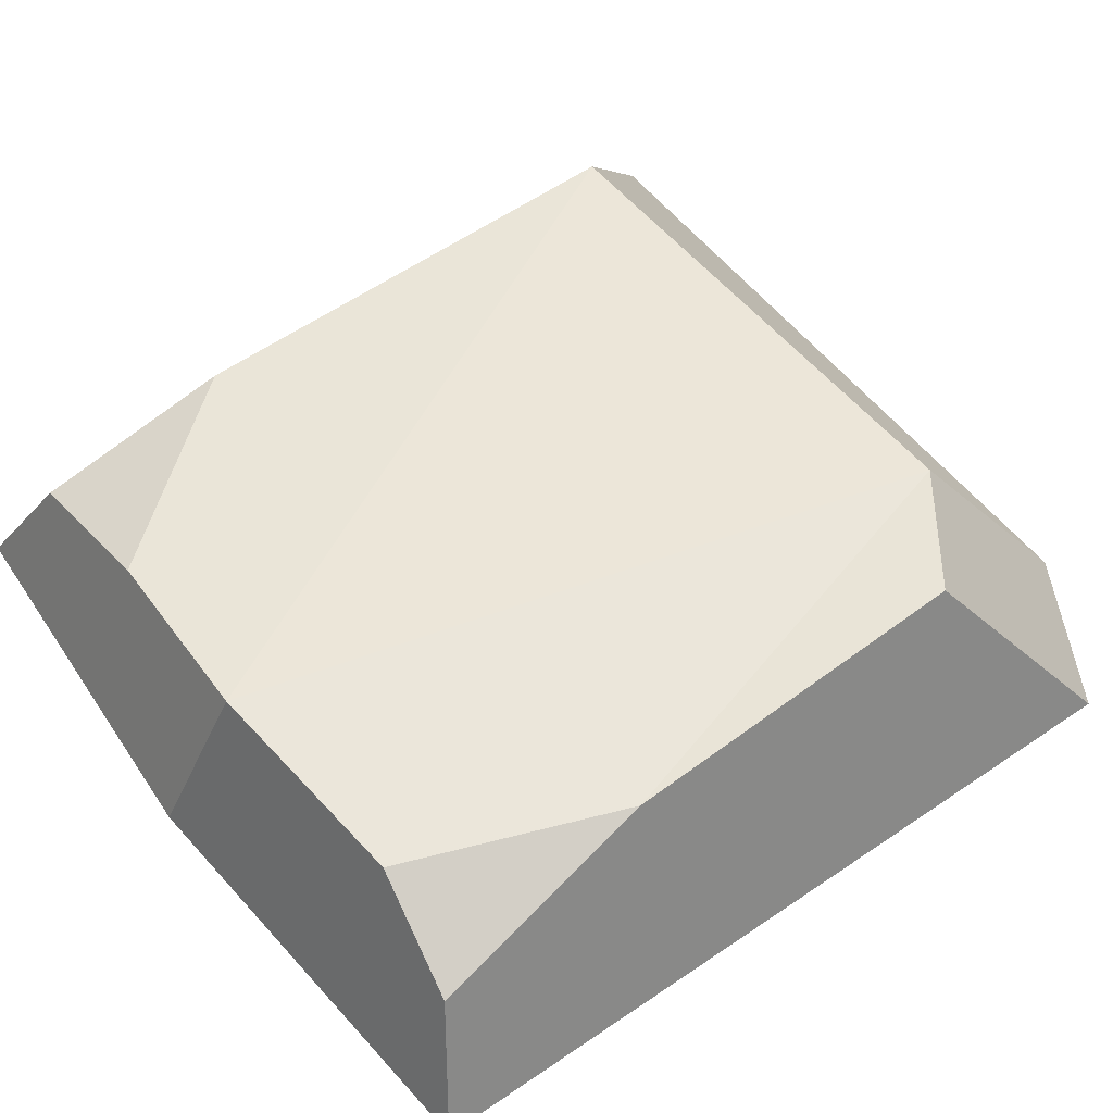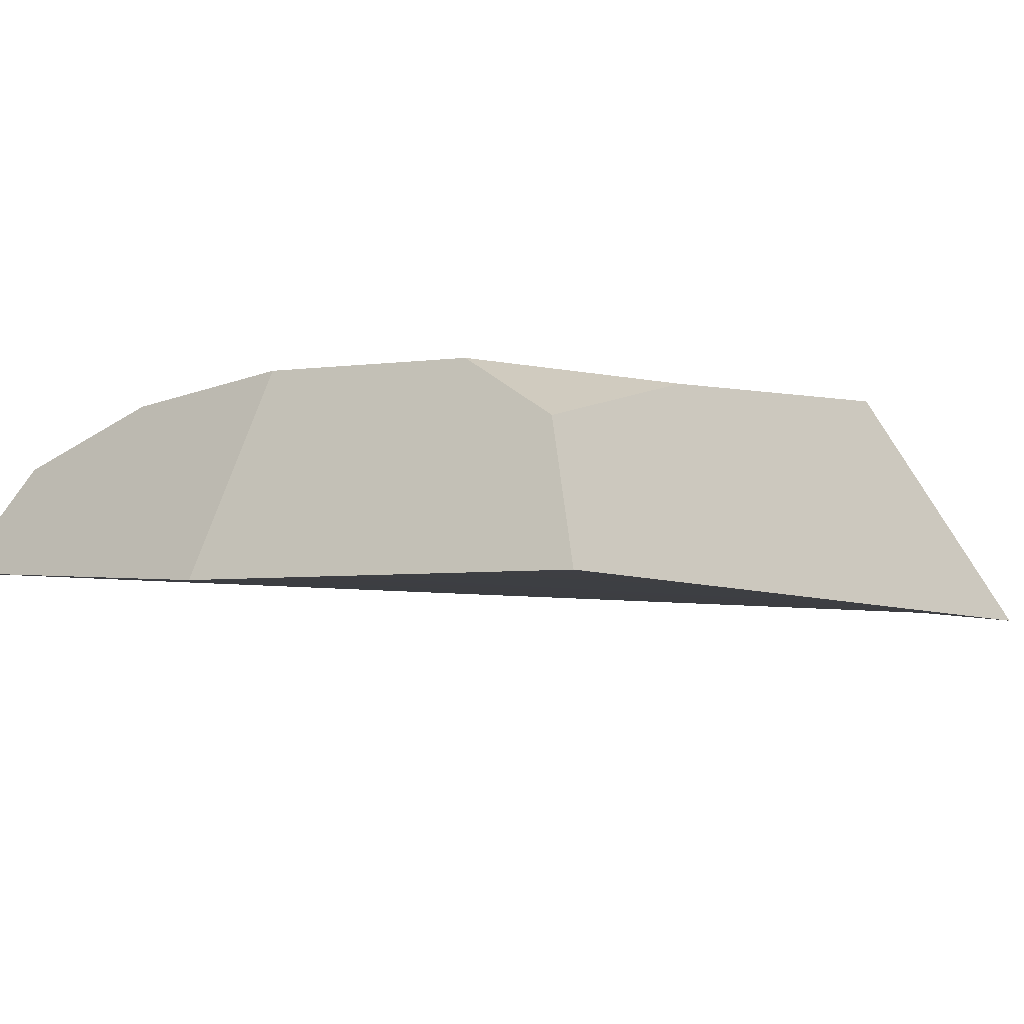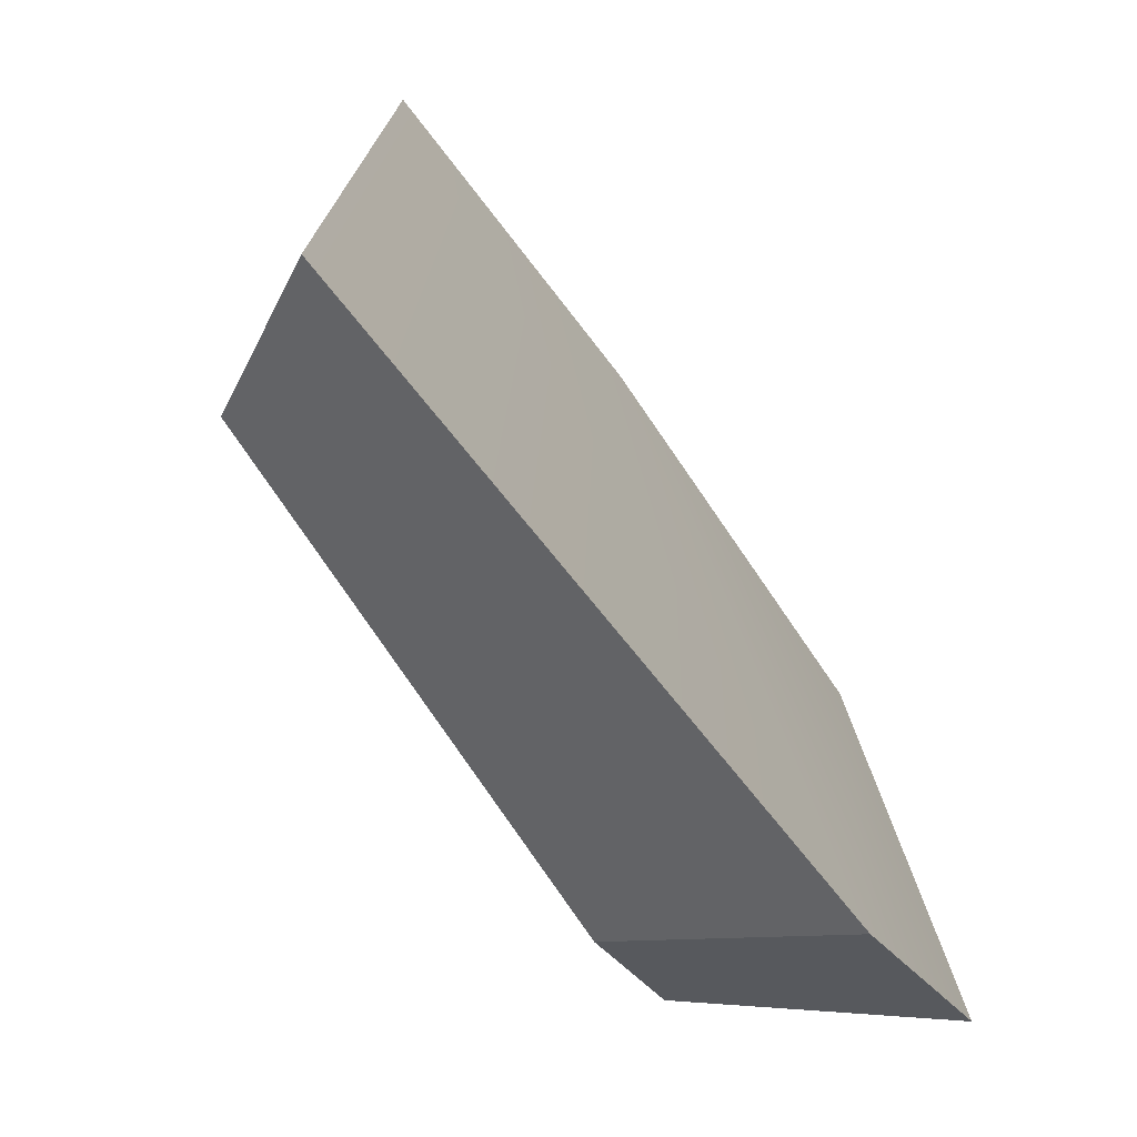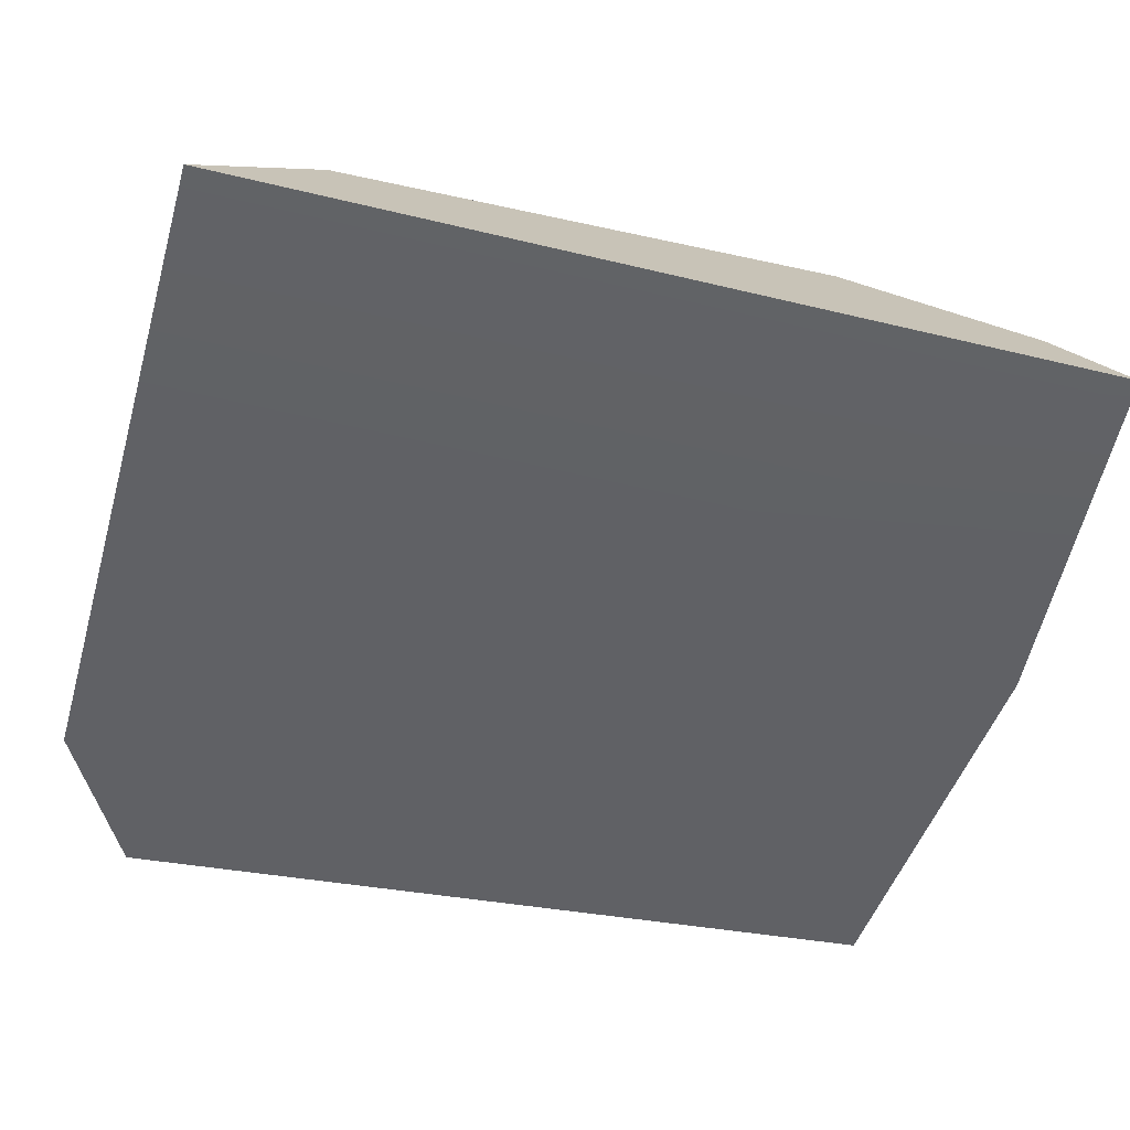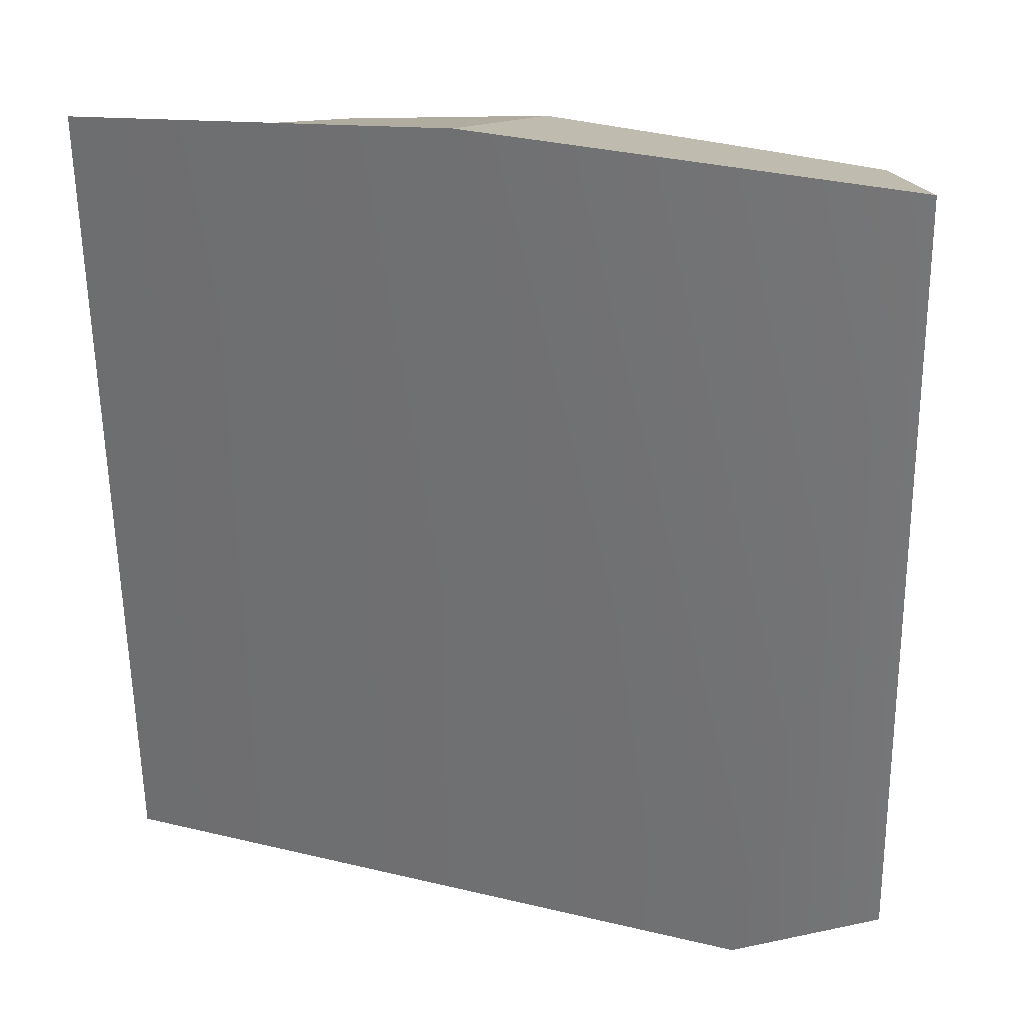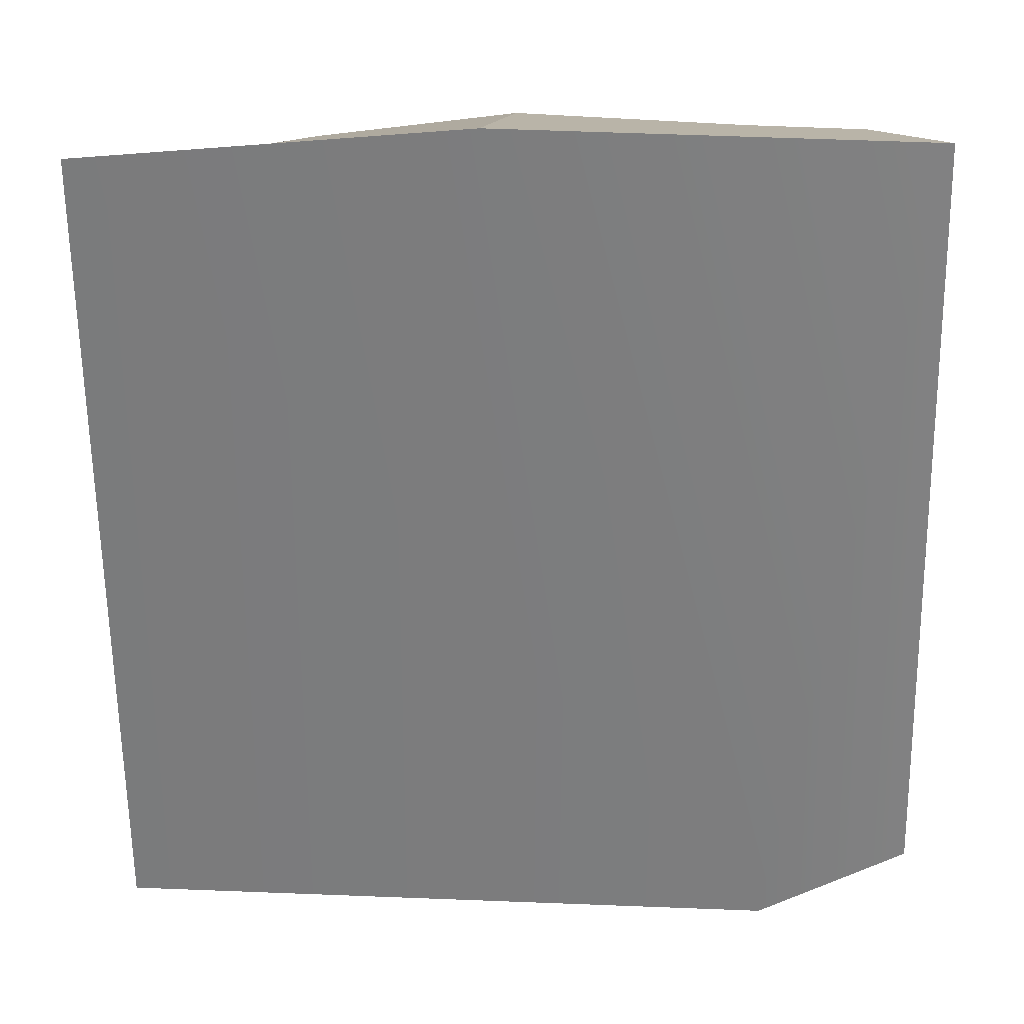
<metadata>
{"format":"obj","ext":"obj","renderer":"f3d","projection":"perspective","resolution":1024,"background":"white","views":[{"elev":53.3,"azim":52.2,"up":"+Y"},{"elev":-4.6,"azim":37.7,"up":"+Y"},{"elev":-73.2,"azim":-55.8,"up":"+Z"},{"elev":-46.5,"azim":-104.2,"up":"+Y"},{"elev":31.5,"azim":12.2,"up":"+Z"},{"elev":30.5,"azim":-3.4,"up":"+Z"}]}
</metadata>
<code>
v 28.99 8.781 13.95
v 29.25 10.64 -18.93
v -16.6 8.327 33.96
v -30.04 9.354 -27.73
v -36.98 -6.435 38.24
v -37.26 -4.268 -39.09
v 35.75 -8.544 38.72
v 37.26 -10.64 -33.3
v 18.75 10.38 -27.03
v 0.9668 9.969 35.07
v -3.12 -8.241 40.8
v -30.68 8.365 15.89
v -31.92 3.463 33.59
v 31.14 3.802 35.23
v 21.26 9.382 33.71
v 23.71 -9.365 -40.8
f 7 8 2 1 14
f 9 16 6 4
f 7 14 15 10 11
f 13 12 4 6 5
f 10 9 4
f 11 10 3 13 5
f 10 4 12 3
f 3 12 13
f 15 14 1
f 15 1 9 10
f 1 2 9
f 2 8 16 9
f 16 11 5 6
f 16 8 7 11

</code>
